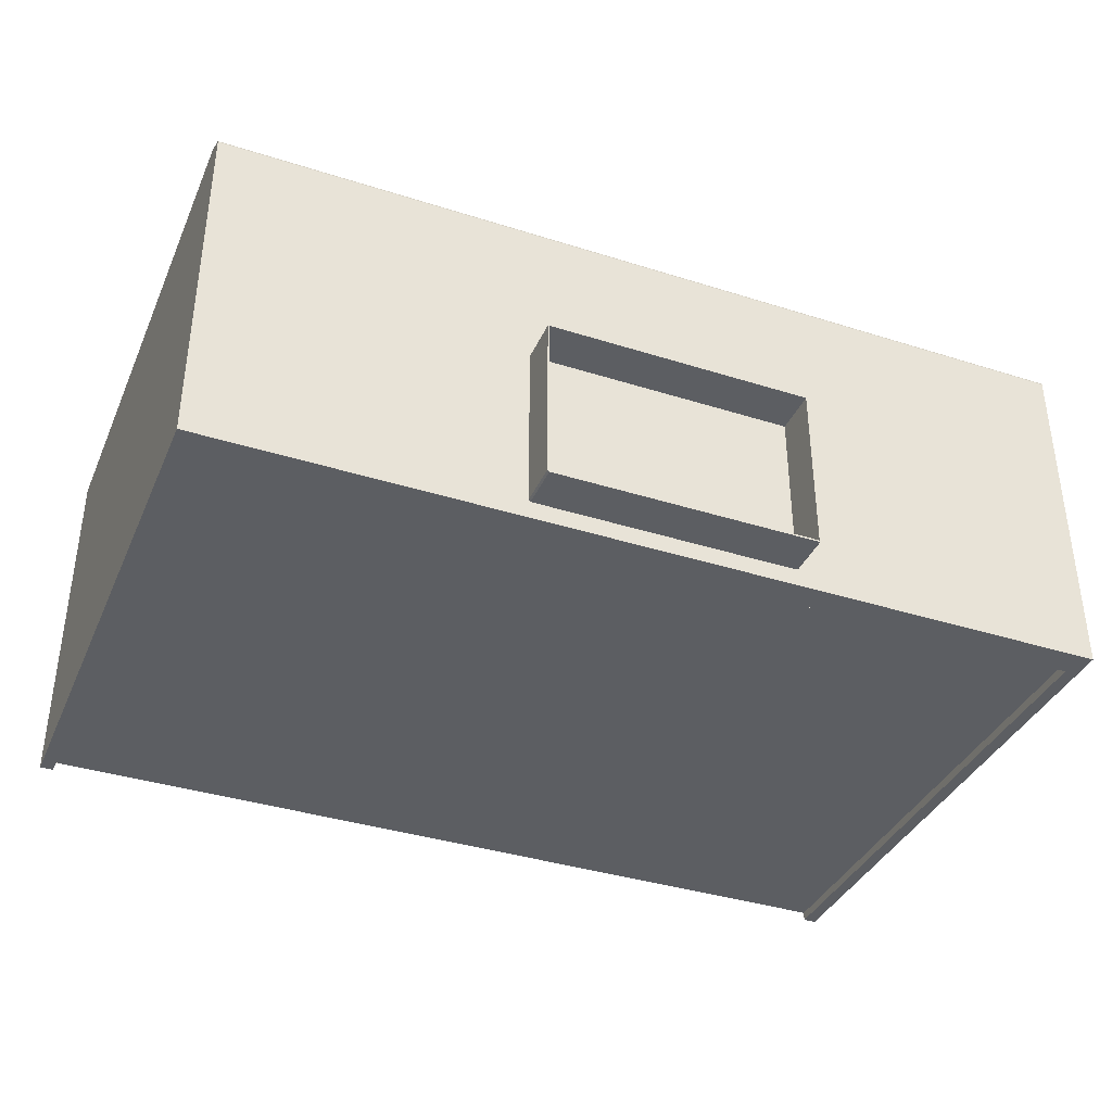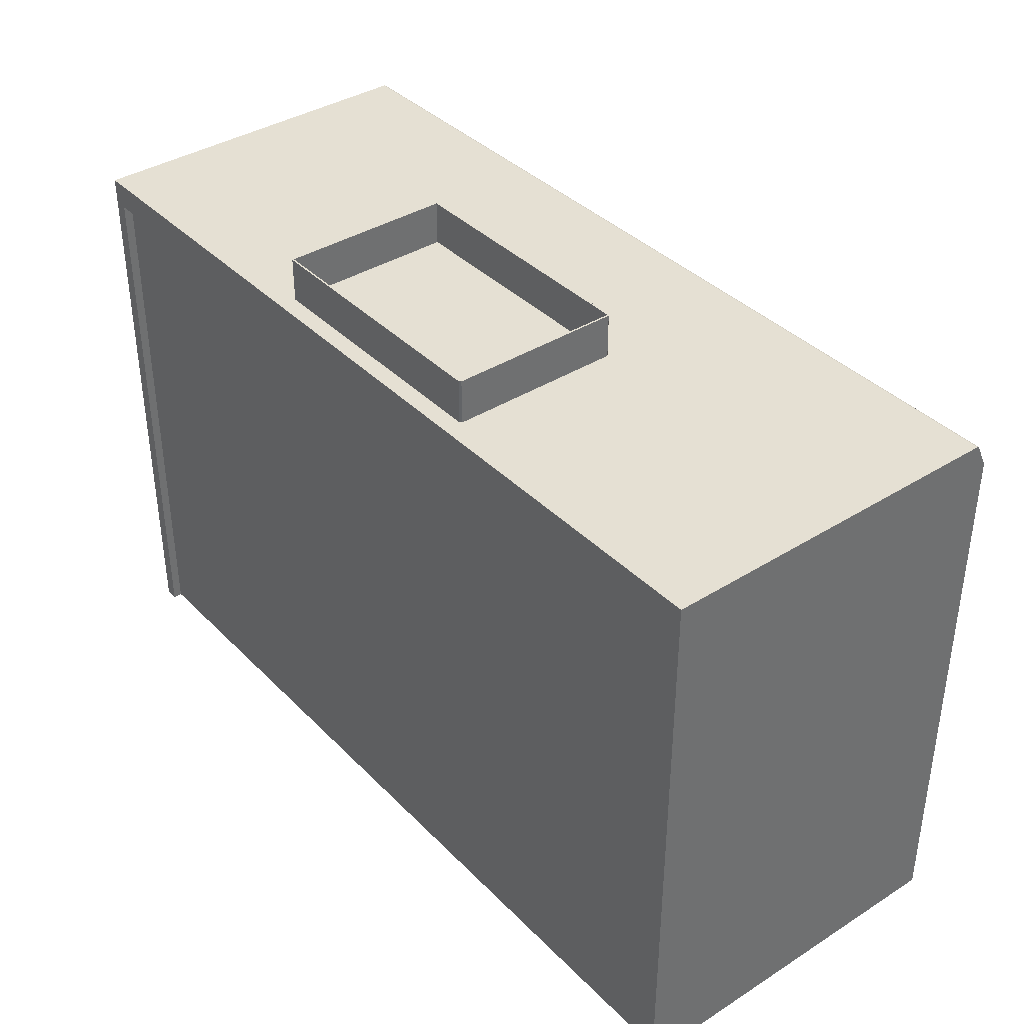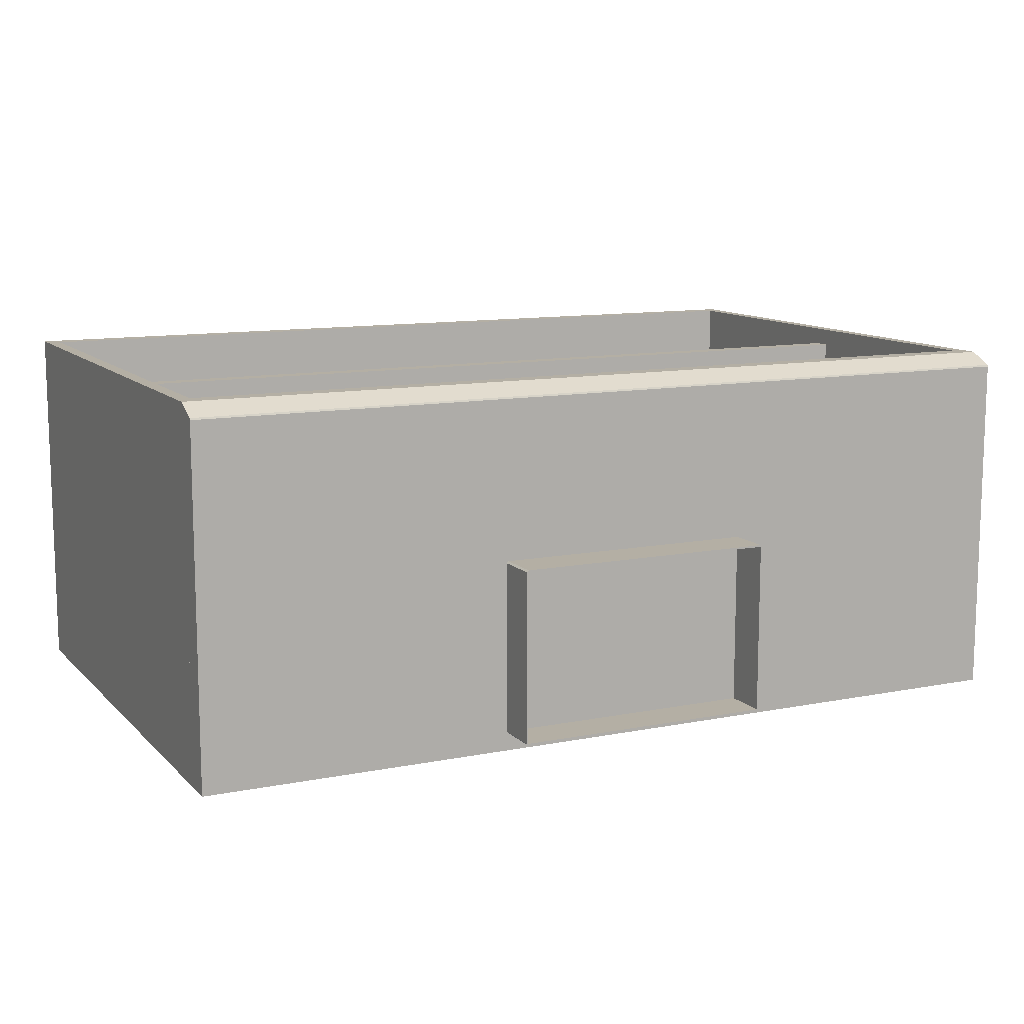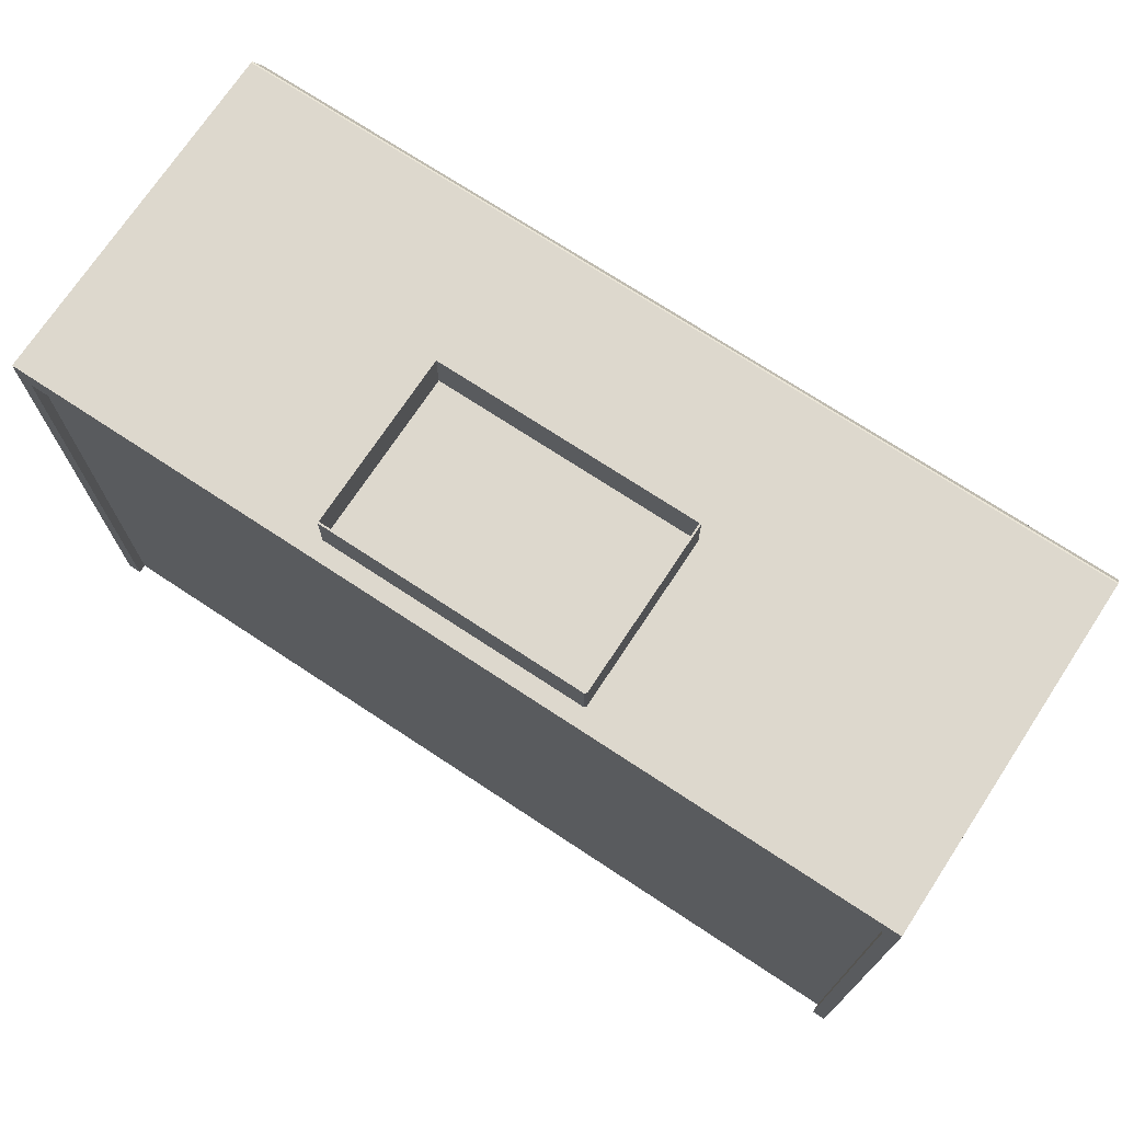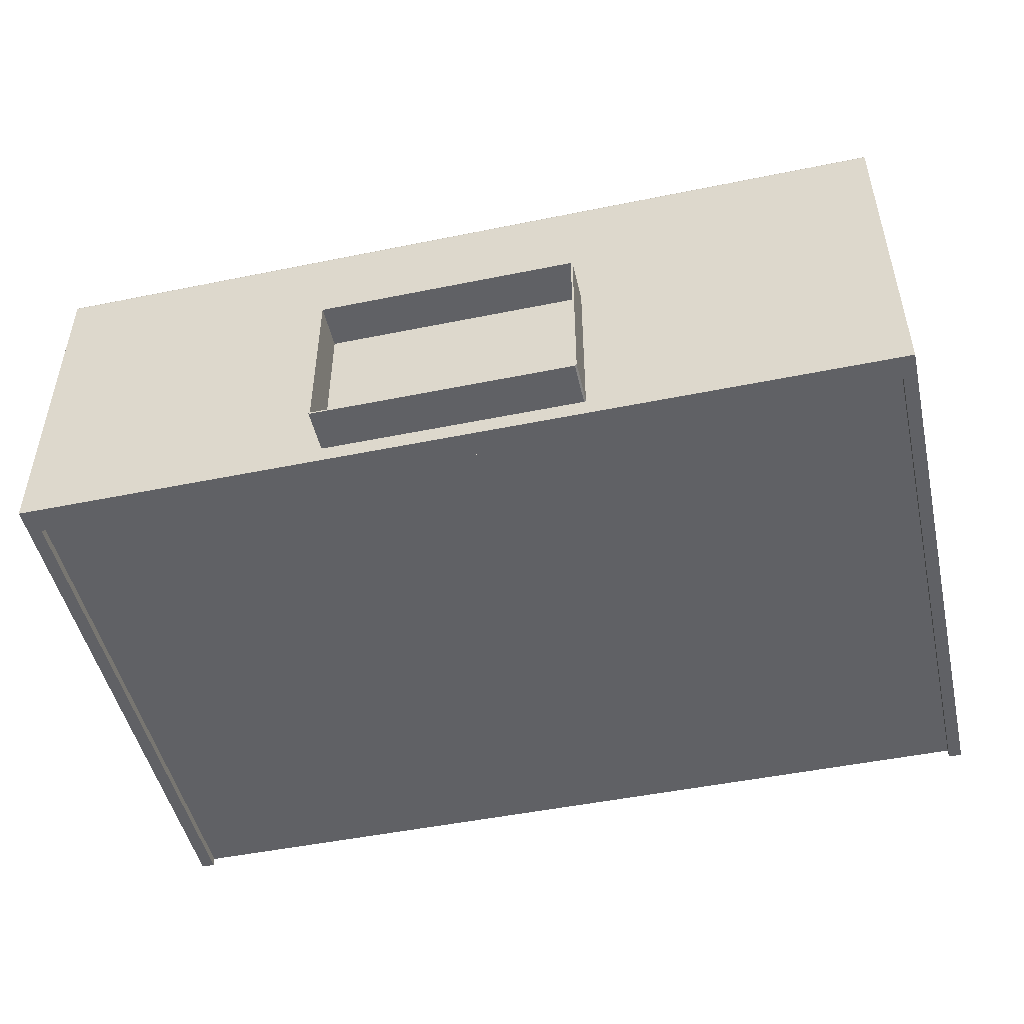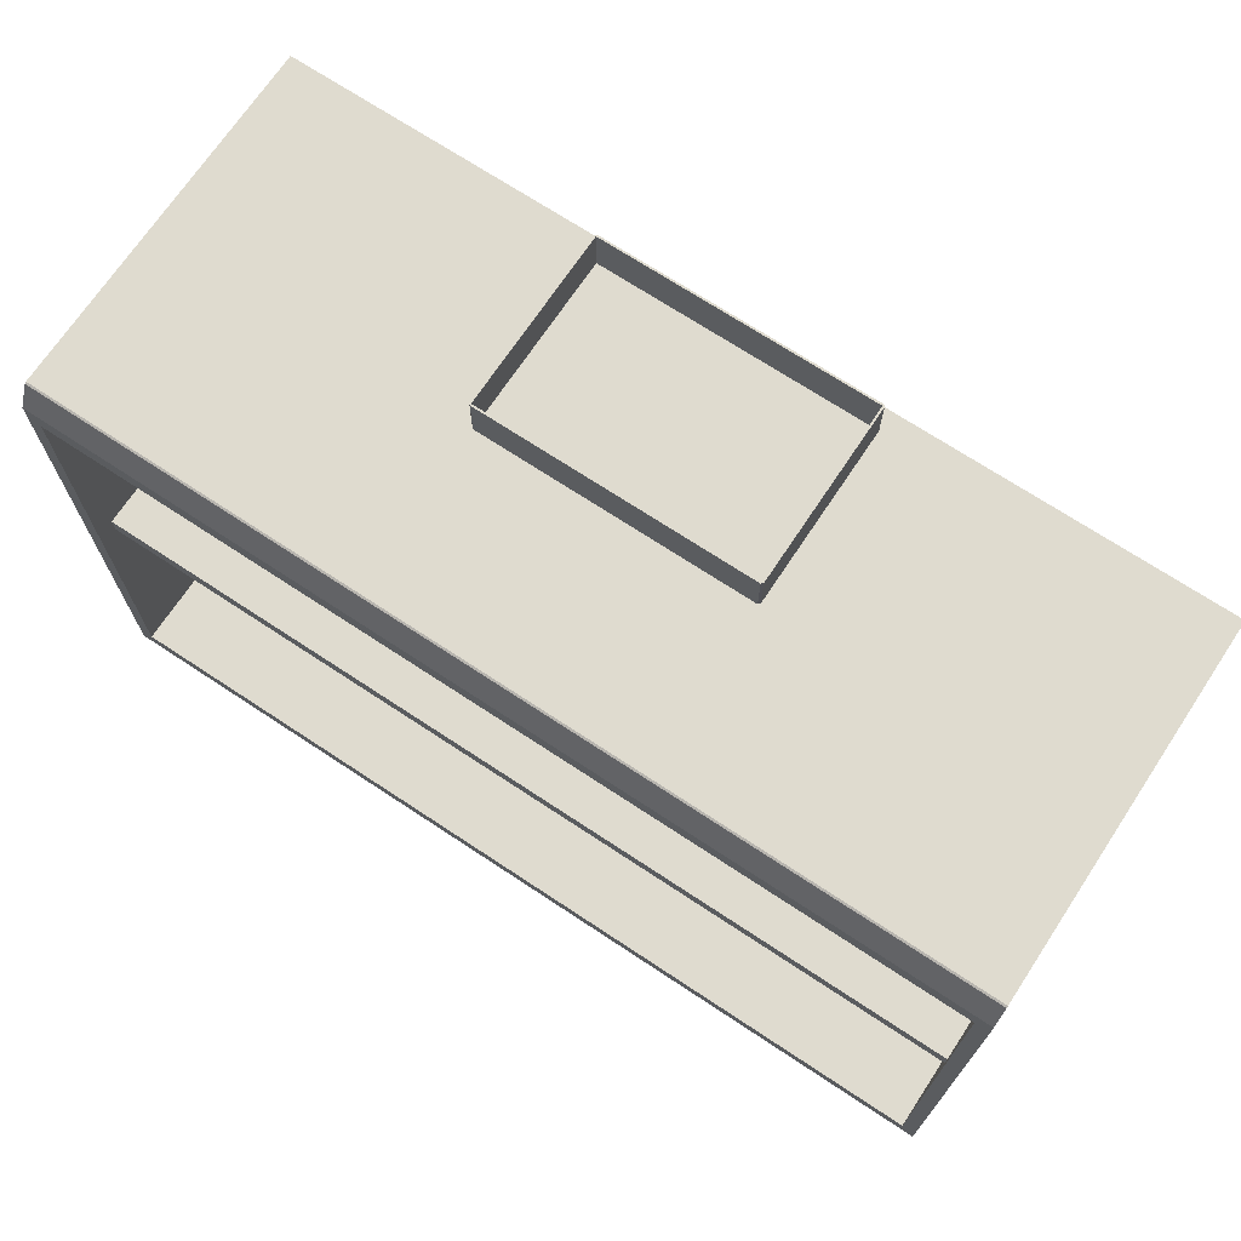
<metadata>
{"format":"obj","ext":"obj","renderer":"f3d","projection":"perspective","resolution":1024,"background":"white","views":[{"elev":-37.5,"azim":157.9,"up":"+Z"},{"elev":38.1,"azim":-128.6,"up":"+Y"},{"elev":11.3,"azim":154.2,"up":"+Z"},{"elev":72.3,"azim":-146.6,"up":"+Y"},{"elev":-48.8,"azim":-167.2,"up":"+Z"},{"elev":70.4,"azim":33.5,"up":"+Y"}]}
</metadata>
<code>
g duct1
v -20.56 0.5 77.67
v 8.839 0.5 77.67
v 8.839 63.5 77.67
v -20.56 63.5 77.67
v 8.839 0.5 58.07
v -20.56 0.5 58.07
v -20.56 63.5 58.07
v 8.839 63.5 58.07
v -20.76 0.5 58.27
v -20.76 0.5 77.47
v -20.76 63.5 77.47
v -20.76 63.5 58.27
v 8.839 0.5 58.27
v 8.839 0.5 77.47
v 8.839 63.5 77.47
v 8.839 63.5 58.27
v 9.041 0.5 77.47
v -20.76 63.5 77.47
v 9.041 63.5 77.47
v -20.76 0.5 58.27
v 9.041 0.5 58.27
v 9.041 63.5 58.27
v -20.76 63.5 58.27
v -20.56 0.5 77.47
v -20.56 0.5 58.27
v -20.56 63.5 58.27
v -20.56 63.5 77.47
v 9.041 0.5 77.47
v 9.041 0.5 58.27
v 9.041 63.5 58.27
f 1 2 3
f 1 3 4
f 5 6 7
f 5 7 8
f 9 10 11
f 9 11 12
f 13 14 15
f 13 15 16
f 17 10 18
f 17 18 19
f 20 21 22
f 20 22 23
f 24 25 26
f 24 26 27
f 28 29 30
f 28 30 19
f 2 17 19
f 2 19 3
f 6 20 23
f 6 23 7
f 10 1 4
f 10 4 18
f 21 5 8
f 21 8 22
f 4 3 19
f 4 19 18
f 8 7 23
f 8 23 22
f 12 11 27
f 12 27 26
f 16 15 19
f 16 19 30
g top
v -55.86 61 56.07
v 44.14 61 56.07
v 44.14 61 97.07
v -55.86 61 97.07
v -55.86 64 56.07
v 44.14 64 56.07
v -55.86 64 95.57
v 44.14 64 95.57
v 44.14 61.2 97.07
v -55.86 61.2 97.07
v -55.86 63.9 95.77
v 44.14 63.9 95.77
f 31 32 33
f 31 33 34
f 32 31 35
f 32 35 36
f 31 34 37
f 31 37 35
f 33 32 36
f 33 36 38
f 37 38 36
f 37 36 35
f 34 33 39
f 34 39 40
f 34 40 41
f 34 41 37
f 39 33 38
f 39 38 42
f 40 39 42
f 40 42 41
f 41 42 38
f 41 38 37
g frame
v -54.36 5e-06 56.07
v -54.36 0 97.07
v -55.86 0 97.07
v -55.86 5e-06 56.07
v -54.36 61 56.07
v -54.36 61 97.07
v -55.86 61 56.07
v 44.14 5e-06 56.07
v 44.14 0 97.07
v 42.64 0 97.07
v 42.64 5e-06 56.07
v 44.14 61 56.07
v 42.64 61 56.07
v 42.64 61 97.07
v -54.36 6e-06 58.07
v 42.64 6e-06 58.07
v 42.64 2 97.07
v -54.36 2 97.07
v 42.64 2 58.07
v -54.36 2 58.07
v -54.36 59 95.07
v 42.64 59 95.07
v 42.64 59 97.07
v -54.36 59 97.07
v -54.36 61 95.07
v 42.64 61 95.07
f 43 44 45
f 43 45 46
f 44 43 47
f 44 47 48
f 43 46 49
f 43 49 47
f 45 44 48
f 45 48 34
f 46 45 34
f 46 34 49
f 50 51 52
f 50 52 53
f 51 50 54
f 51 54 33
f 50 53 55
f 50 55 54
f 52 51 33
f 52 33 56
f 53 52 56
f 53 56 55
f 57 58 52
f 57 52 44
f 44 52 59
f 44 59 60
f 60 59 61
f 60 61 62
f 63 64 65
f 63 65 66
f 64 63 67
f 64 67 68
f 66 65 56
f 66 56 48
g back
v -54.36 4e-06 57.07
v 42.64 4e-06 57.07
v 42.64 4e-06 58.07
v -54.36 4e-06 58.07
v -54.36 61 57.07
v 42.64 61 57.07
v 42.64 61 58.07
v -54.36 61 58.07
f 69 70 71
f 69 71 72
f 70 69 73
f 70 73 74
f 72 71 75
f 72 75 76
g shelf
v -54.36 30 58.07
v 42.64 30 58.07
v 42.64 30 95.07
v -54.36 30 95.07
v 42.64 32 95.07
v -54.36 32 95.07
v 42.64 32 58.07
v -54.36 32 58.07
f 77 78 79
f 77 79 80
f 80 79 81
f 80 81 82
f 82 81 83
f 82 83 84
g duct2
v -20.56 64 77.67
v 8.839 64 77.67
v 8.839 69 77.67
v -20.56 69 77.67
v 8.839 64 58.07
v -20.56 64 58.07
v -20.56 69 58.07
v 8.839 69 58.07
v -20.76 64 58.27
v -20.76 64 77.47
v -20.76 69 77.47
v -20.76 69 58.27
v 8.839 64 58.27
v 8.839 64 77.47
v 8.839 69 77.47
v 8.839 69 58.27
v 9.041 64 77.47
v -20.76 64 77.47
v -20.76 69 77.47
v 9.041 69 77.47
v -20.76 64 58.27
v 9.041 64 58.27
v 9.041 69 58.27
v -20.76 69 58.27
v -20.56 64 77.47
v -20.56 64 58.27
v -20.56 69 58.27
v -20.56 69 77.47
v 9.041 64 58.27
v 9.041 69 58.27
f 85 86 87
f 85 87 88
f 89 90 91
f 89 91 92
f 93 94 95
f 93 95 96
f 97 98 99
f 97 99 100
f 101 102 103
f 101 103 104
f 105 106 107
f 105 107 108
f 109 110 111
f 109 111 112
f 101 113 114
f 101 114 104
f 86 101 104
f 86 104 87
f 90 105 108
f 90 108 91
f 102 85 88
f 102 88 103
f 106 89 92
f 106 92 107
f 88 87 104
f 88 104 103
f 92 91 108
f 92 108 107
f 96 95 112
f 96 112 111
f 100 99 104
f 100 104 114

</code>
